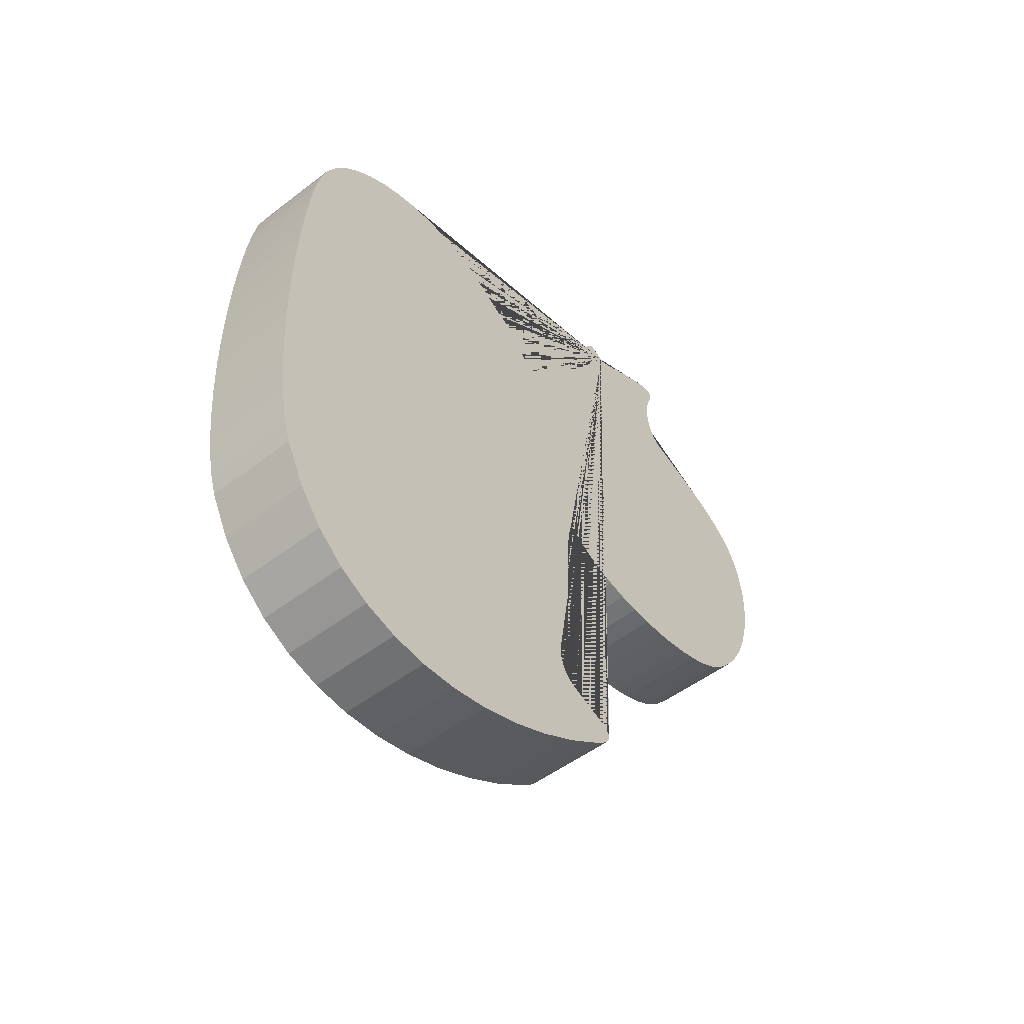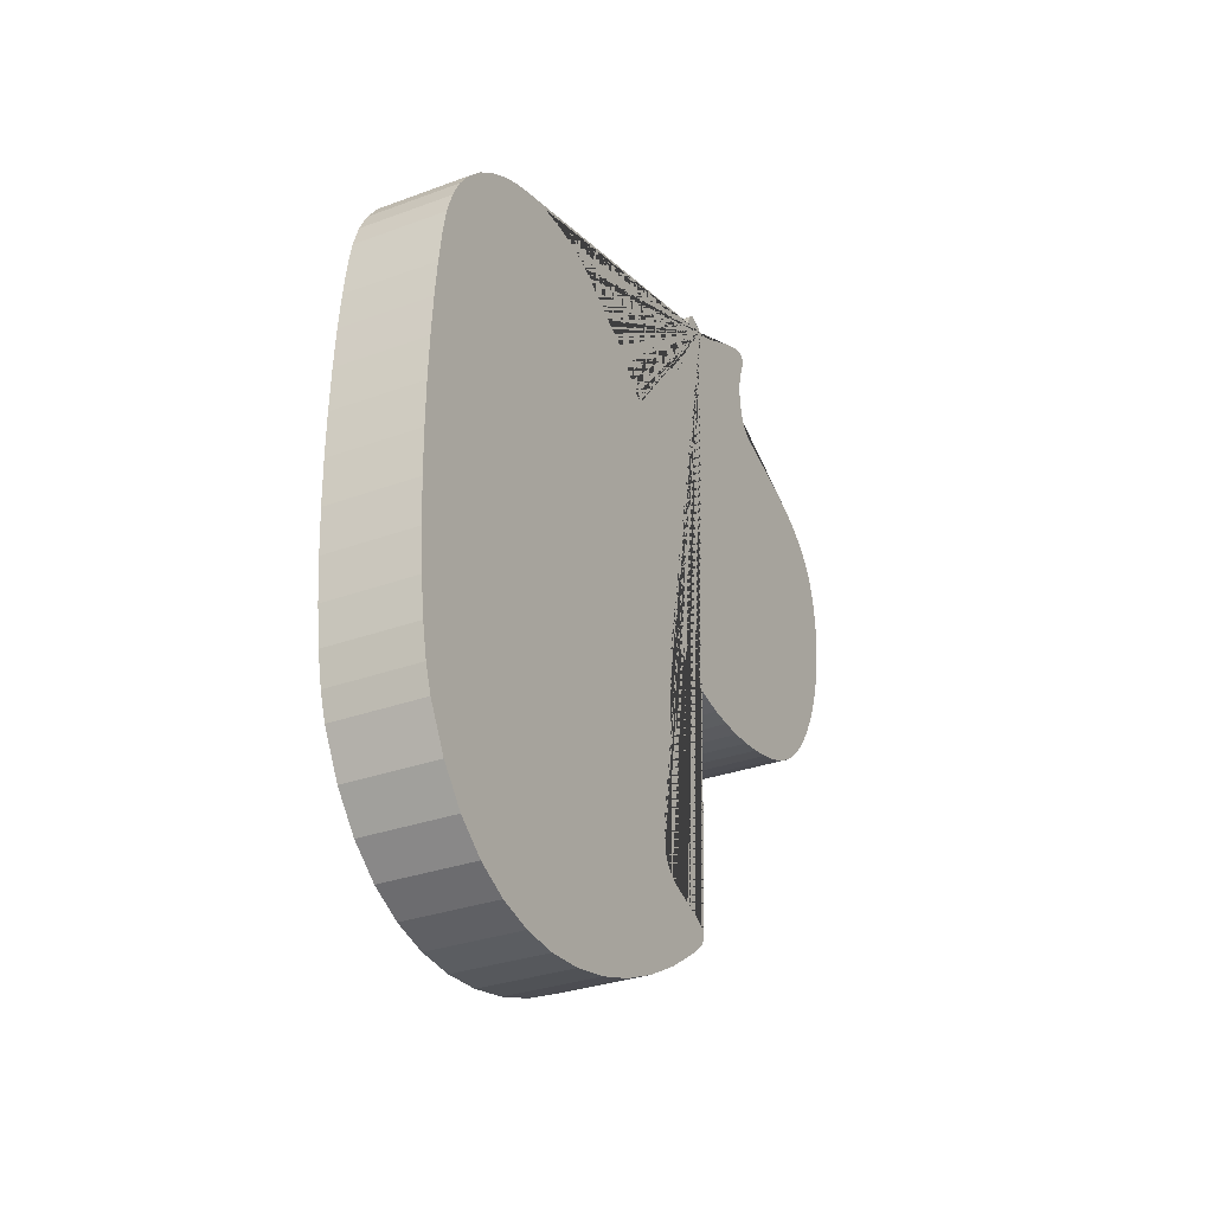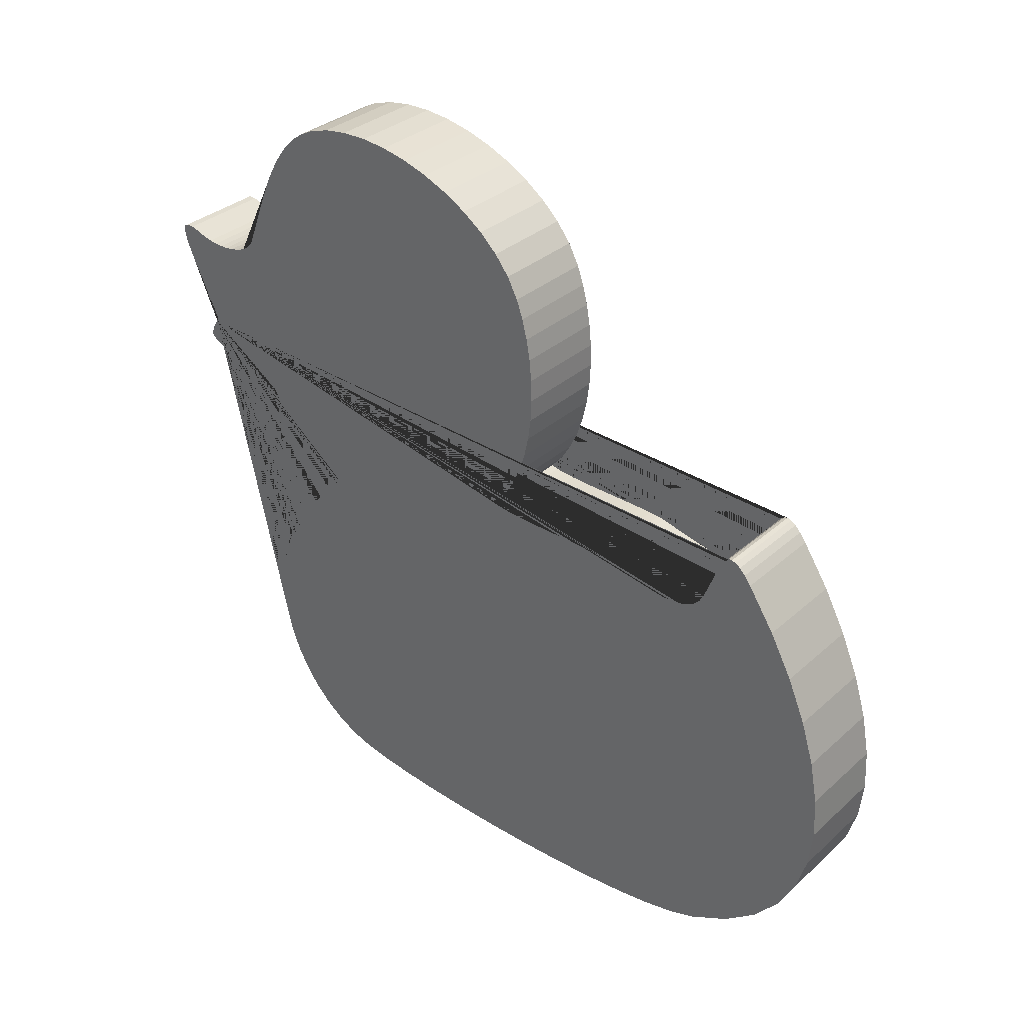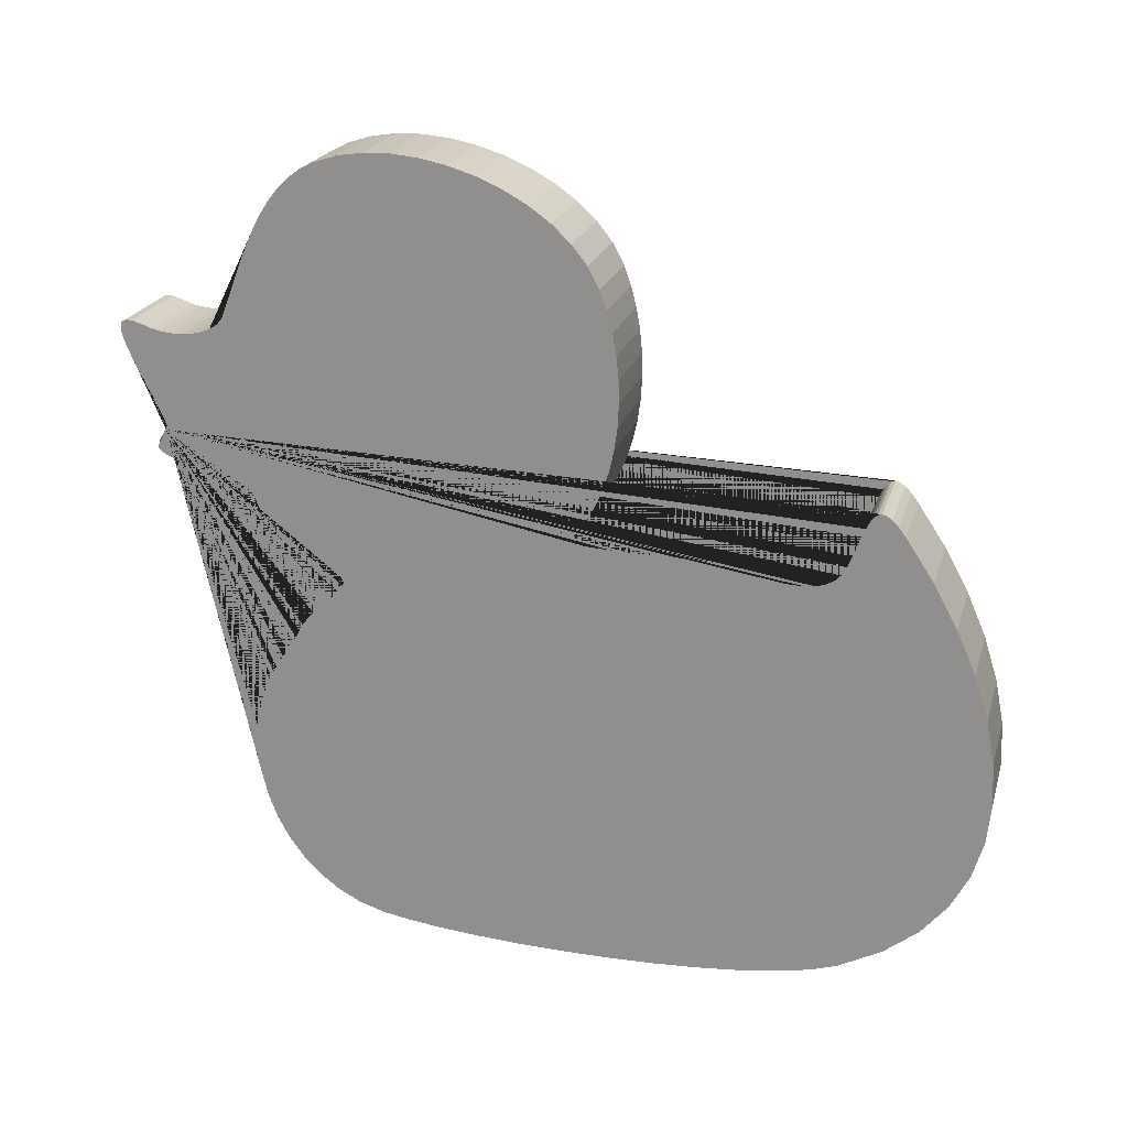
<metadata>
{"format":"obj","ext":"obj","renderer":"f3d","projection":"perspective","resolution":1024,"background":"white","views":[{"elev":-50.8,"azim":39.9,"up":"+Z"},{"elev":-30.7,"azim":28.0,"up":"+Z"},{"elev":32.9,"azim":129.4,"up":"+Y"},{"elev":21.2,"azim":104.7,"up":"+Y"}]}
</metadata>
<code>
o BezierCurve
v 0 0.2388 0.3326
v -1e-05 0.2536 0.3267
v -3.8e-05 0.269 0.3208
v -8e-05 0.2846 0.3149
v -0.000132 0.3001 0.3088
v -0.000192 0.3154 0.3022
v -0.000255 0.3303 0.2951
v -0.000318 0.3444 0.2873
v -0.000377 0.3576 0.2786
v -0.00043 0.3695 0.2689
v -0.000472 0.3801 0.258
v -0.0005 0.3891 0.2458
v -0.00051 0.3961 0.232
v -0.0005 0.4037 0.2081
v -0.000472 0.4077 0.1823
v -0.00043 0.4083 0.1552
v -0.000377 0.4057 0.1273
v -0.000318 0.4 0.09935
v -0.000255 0.3915 0.07189
v -0.000192 0.3804 0.04554
v -0.000132 0.3667 0.02091
v -8e-05 0.3507 -0.001397
v -3.8e-05 0.3326 -0.02077
v -1e-05 0.3125 -0.0366
v -0 0.2906 -0.04829
v -0 0.2708 -0.05538
v -0 0.2496 -0.06094
v -0 0.2272 -0.0649
v -0 0.204 -0.0672
v -0 0.1805 -0.06778
v -0 0.157 -0.06656
v -0 0.1338 -0.06348
v -0 0.1114 -0.05847
v -0 0.09013 -0.05147
v -0 0.07033 -0.04242
v -0 0.05238 -0.03125
v -0 0.03666 -0.01788
v -0 0.03477 -0.02484
v -0 0.03336 -0.03487
v -0 0.03235 -0.04735
v -0 0.03165 -0.06169
v -0 0.0312 -0.07726
v -0 0.03089 -0.09347
v -0 0.03067 -0.1097
v -0 0.03042 -0.1254
v -0 0.03009 -0.1398
v -0 0.02959 -0.1525
v -0 0.02882 -0.1627
v -0 0.02772 -0.1699
v -0 0.02503 -0.1809
v -0 0.02212 -0.1924
v -0 0.01925 -0.2044
v -0 0.01667 -0.2165
v -0 0.01463 -0.2286
v -0 0.01337 -0.2403
v -0 0.01317 -0.2515
v -0 0.01426 -0.262
v -0 0.01691 -0.2714
v -0 0.02135 -0.2797
v -0 0.02785 -0.2864
v -0 0.03666 -0.2915
v -0 0.04839 -0.2962
v -0 0.05915 -0.3003
v -0 0.06875 -0.3041
v -0 0.07701 -0.3075
v -0 0.08375 -0.3109
v -0 0.08877 -0.3144
v -0 0.09189 -0.318
v -0 0.09292 -0.3221
v -0 0.09168 -0.3266
v -0 0.08797 -0.3319
v -0 0.08162 -0.338
v -0 0.07243 -0.3452
v -0 0.02845 -0.3742
v -0 -0.01665 -0.3988
v -0 -0.06225 -0.4184
v -0 -0.1078 -0.4327
v -0 -0.1526 -0.4412
v -0 -0.1961 -0.4434
v -0 -0.2377 -0.4389
v -0 -0.2768 -0.4272
v -0 -0.3128 -0.408
v -0 -0.3451 -0.3808
v -0 -0.3731 -0.3451
v -0 -0.3961 -0.3005
v -0 -0.4048 -0.2732
v -0 -0.4116 -0.2389
v -0 -0.4168 -0.199
v -0 -0.4202 -0.1548
v -0 -0.4222 -0.1077
v -0 -0.4228 -0.05909
v -0 -0.4221 -0.0104
v 0 -0.4203 0.037
v 0 -0.4173 0.08173
v 0 -0.4135 0.1224
v 0 -0.4087 0.1576
v 0 -0.4033 0.186
v 0 -0.3952 0.2106
v 0 -0.3833 0.2333
v 0 -0.368 0.2537
v 0 -0.3497 0.2716
v 0 -0.329 0.287
v 0 -0.3061 0.2995
v 0 -0.2816 0.309
v 0 -0.2559 0.3153
v 0 -0.2294 0.3181
v 0 -0.2025 0.3173
v 0 -0.1757 0.3127
v 0 -0.1493 0.304
v 0 -0.1463 0.3025
v 0 -0.1422 0.3002
v 0 -0.1372 0.2971
v 0 -0.1315 0.2934
v 0 -0.1253 0.2894
v 0 -0.1189 0.2853
v 0 -0.1126 0.2811
v 0 -0.1064 0.2771
v 0 -0.1007 0.2734
v 0 -0.09567 0.2703
v 0 -0.09154 0.268
v 0 -0.08853 0.2665
v 0 -0.08081 0.2623
v 0 -0.07345 0.2567
v 0 -0.06644 0.2501
v 0 -0.05979 0.243
v 0 -0.05352 0.2359
v 0 -0.04762 0.2292
v 0 -0.0421 0.2234
v 0 -0.03698 0.2191
v 0 -0.03226 0.2166
v 0 -0.02795 0.2165
v 0 -0.02405 0.2193
v 0 -0.02057 0.2253
v 0 -0.01727 0.2326
v 0 -0.01318 0.2406
v 0 -0.008374 0.2489
v 0 -0.00294 0.2574
v 0 0.003035 0.266
v 0 0.009464 0.2743
v 0 0.01626 0.2821
v 0 0.02334 0.2894
v 0 0.03062 0.2957
v 0 0.038 0.301
v 0 0.04541 0.3051
v 0 0.05276 0.3076
v 0 0.05784 0.3105
v 0 0.06229 0.3161
v 0 0.06624 0.324
v 0 0.06978 0.3337
v 0 0.07305 0.3446
v 0 0.07614 0.3561
v 0 0.07917 0.3678
v 0 0.08227 0.379
v 0 0.08553 0.3894
v 0 0.08907 0.3983
v 0 0.09302 0.4052
v 0 0.09747 0.4095
v 0 0.09885 0.4099
v 0 0.1006 0.4096
v 0 0.1026 0.4088
v 0 0.1049 0.4076
v 0 0.1073 0.4061
v 0 0.1098 0.4045
v 0 0.1123 0.4028
v 0 0.1148 0.4013
v 0 0.1171 0.4
v 0 0.1192 0.3991
v 0 0.121 0.3986
v 0 0.1225 0.3988
v 0 0.1366 0.4051
v 0 0.1509 0.412
v 0 0.1651 0.4191
v 0 0.1787 0.426
v 0 0.1915 0.4322
v 0 0.2029 0.4372
v 0 0.2127 0.4406
v 0 0.2206 0.4418
v 0 0.226 0.4406
v 0 0.2287 0.4362
v 0 0.2283 0.4284
v 0 0.2244 0.4167
v 0 0.2216 0.4085
v 0 0.2196 0.4
v 0 0.2183 0.3914
v 0 0.2179 0.3827
v 0 0.2182 0.3741
v 0 0.2192 0.3659
v 0 0.2209 0.3581
v 0 0.2233 0.3511
v 0 0.2263 0.3448
v 0 0.2299 0.3395
v 0 0.234 0.3354
v 0.09959 0.2388 0.3326
v 0.09958 0.2537 0.3267
v 0.09955 0.269 0.3209
v 0.09951 0.2846 0.3149
v 0.09946 0.3001 0.3088
v 0.0994 0.3155 0.3022
v 0.09934 0.3303 0.2951
v 0.09927 0.3444 0.2873
v 0.09921 0.3576 0.2786
v 0.09916 0.3696 0.2689
v 0.09912 0.3802 0.258
v 0.09909 0.3891 0.2458
v 0.09908 0.3962 0.232
v 0.09909 0.4037 0.2081
v 0.09912 0.4077 0.1823
v 0.09916 0.4083 0.1552
v 0.09921 0.4057 0.1273
v 0.09927 0.4001 0.09935
v 0.09934 0.3916 0.0719
v 0.0994 0.3804 0.04555
v 0.09946 0.3667 0.02092
v 0.09951 0.3507 -0.001391
v 0.09955 0.3326 -0.02076
v 0.09958 0.3125 -0.0366
v 0.09959 0.2906 -0.04828
v 0.09959 0.2709 -0.05537
v 0.09959 0.2496 -0.06093
v 0.09959 0.2272 -0.0649
v 0.09959 0.204 -0.0672
v 0.09959 0.1805 -0.06777
v 0.09959 0.157 -0.06655
v 0.09959 0.1339 -0.06347
v 0.09959 0.1114 -0.05846
v 0.09959 0.09016 -0.05147
v 0.09959 0.07035 -0.04242
v 0.09959 0.0524 -0.03124
v 0.09959 0.03669 -0.01788
v 0.09959 0.03479 -0.02483
v 0.09959 0.03338 -0.03486
v 0.09959 0.03237 -0.04734
v 0.09959 0.03168 -0.06168
v 0.09959 0.03122 -0.07726
v 0.09959 0.03092 -0.09347
v 0.09959 0.03069 -0.1097
v 0.09959 0.03045 -0.1253
v 0.09959 0.03012 -0.1398
v 0.09959 0.02961 -0.1524
v 0.09959 0.02885 -0.1627
v 0.09959 0.02774 -0.1699
v 0.09959 0.02505 -0.1809
v 0.09959 0.02215 -0.1924
v 0.09959 0.01928 -0.2044
v 0.09959 0.01669 -0.2165
v 0.09959 0.01465 -0.2286
v 0.09959 0.0134 -0.2403
v 0.09959 0.0132 -0.2515
v 0.09959 0.01429 -0.262
v 0.09959 0.01693 -0.2714
v 0.09959 0.02138 -0.2797
v 0.09959 0.02788 -0.2864
v 0.09959 0.03669 -0.2915
v 0.09959 0.04841 -0.2962
v 0.09959 0.05917 -0.3003
v 0.09959 0.06878 -0.3041
v 0.09959 0.07704 -0.3075
v 0.09959 0.08377 -0.3109
v 0.09959 0.08879 -0.3143
v 0.09959 0.09191 -0.318
v 0.09959 0.09294 -0.322
v 0.09959 0.0917 -0.3266
v 0.09959 0.088 -0.3319
v 0.09959 0.08164 -0.338
v 0.09959 0.07245 -0.3452
v 0.09959 0.02847 -0.3742
v 0.09959 -0.01662 -0.3988
v 0.09959 -0.06223 -0.4184
v 0.09959 -0.1077 -0.4327
v 0.09959 -0.1526 -0.4412
v 0.09959 -0.1961 -0.4434
v 0.09959 -0.2377 -0.4389
v 0.09959 -0.2768 -0.4272
v 0.09959 -0.3128 -0.408
v 0.09959 -0.3451 -0.3808
v 0.09959 -0.3731 -0.3451
v 0.09959 -0.3961 -0.3004
v 0.09959 -0.4048 -0.2732
v 0.09959 -0.4116 -0.2389
v 0.09959 -0.4167 -0.199
v 0.09959 -0.4202 -0.1548
v 0.09959 -0.4222 -0.1077
v 0.09959 -0.4228 -0.05909
v 0.09959 -0.4221 -0.0104
v 0.09959 -0.4202 0.03701
v 0.09959 -0.4173 0.08174
v 0.09959 -0.4134 0.1224
v 0.09959 -0.4087 0.1576
v 0.09959 -0.4033 0.186
v 0.09959 -0.3952 0.2107
v 0.09959 -0.3833 0.2333
v 0.09959 -0.368 0.2537
v 0.09959 -0.3497 0.2717
v 0.09959 -0.329 0.287
v 0.09959 -0.3061 0.2995
v 0.09959 -0.2816 0.309
v 0.09959 -0.2559 0.3153
v 0.09959 -0.2293 0.3181
v 0.09959 -0.2024 0.3173
v 0.09959 -0.1756 0.3127
v 0.09959 -0.1493 0.304
v 0.09959 -0.1463 0.3025
v 0.09959 -0.1422 0.3002
v 0.09959 -0.1371 0.2971
v 0.09959 -0.1314 0.2934
v 0.09959 -0.1253 0.2894
v 0.09959 -0.1189 0.2853
v 0.09959 -0.1125 0.2811
v 0.09959 -0.1064 0.2771
v 0.09959 -0.1007 0.2735
v 0.09959 -0.09565 0.2704
v 0.09959 -0.09151 0.268
v 0.09959 -0.0885 0.2665
v 0.09959 -0.08079 0.2623
v 0.09959 -0.07343 0.2567
v 0.09959 -0.06642 0.2501
v 0.09959 -0.05977 0.243
v 0.09959 -0.05349 0.2359
v 0.09959 -0.04759 0.2292
v 0.09959 -0.04208 0.2234
v 0.09959 -0.03696 0.2191
v 0.09959 -0.03224 0.2166
v 0.09959 -0.02792 0.2165
v 0.09959 -0.02402 0.2193
v 0.09959 -0.02054 0.2253
v 0.09959 -0.01725 0.2326
v 0.09959 -0.01316 0.2406
v 0.09959 -0.008349 0.2489
v 0.09959 -0.002915 0.2574
v 0.09959 0.003059 0.266
v 0.09959 0.009489 0.2743
v 0.09959 0.01629 0.2821
v 0.09959 0.02337 0.2894
v 0.09959 0.03064 0.2957
v 0.09959 0.03803 0.301
v 0.09959 0.04544 0.3051
v 0.09959 0.05278 0.3076
v 0.09959 0.05786 0.3105
v 0.09959 0.06232 0.3161
v 0.09959 0.06626 0.3241
v 0.09959 0.06981 0.3337
v 0.09959 0.07307 0.3446
v 0.09959 0.07616 0.3561
v 0.09959 0.0792 0.3678
v 0.09959 0.08229 0.379
v 0.09959 0.08555 0.3894
v 0.09959 0.0891 0.3983
v 0.09959 0.09304 0.4052
v 0.09959 0.09749 0.4095
v 0.09959 0.09887 0.4099
v 0.09959 0.1027 0.4088
v 0.09959 0.1049 0.4076
v 0.09959 0.1074 0.4061
v 0.09959 0.1099 0.4045
v 0.09959 0.1124 0.4028
v 0.09959 0.1148 0.4013
v 0.09959 0.1171 0.4
v 0.09959 0.1211 0.3986
v 0.09959 0.1225 0.3988
v 0.09959 0.1366 0.4051
v 0.09959 0.151 0.412
v 0.09959 0.1651 0.4191
v 0.09959 0.1787 0.426
v 0.09959 0.1915 0.4322
v 0.09959 0.2029 0.4372
v 0.09959 0.2128 0.4406
v 0.09959 0.2206 0.4419
v 0.09959 0.226 0.4406
v 0.09959 0.2288 0.4363
v 0.09959 0.2284 0.4285
v 0.09959 0.2245 0.4167
v 0.09959 0.2216 0.4086
v 0.09959 0.2196 0.4
v 0.09959 0.2184 0.3914
v 0.09959 0.2179 0.3827
v 0.09959 0.2182 0.3741
v 0.09959 0.2192 0.3659
v 0.09959 0.2209 0.3581
v 0.09959 0.2233 0.3511
v 0.09959 0.2263 0.3448
v 0.09959 0.2299 0.3395
v 0.09959 0.2341 0.3354
f 166 165 164 163 162 161 160 168 169 170 171 172 173 174 175 176 177 178 179 180 181 182 183 184 185 186 187 188 189 190 191 192 1 2 3 4 5 6 7 8 9 10 11 12 13 14 15 16 17 18 19 20 21 22 23 24 25 26 27 28 29 30 31 32 33 34 35 36 37 38 39 40 41 42 43 44 45 46 47 48 49 50 51 52 53 54 55 56 57 58 59 60 61 62 63 64 65 66 67 68 69 70 71 72 73 74 75 76 77 78 79 80 81 82 83 84 85 86 87 88 89 90 91 92 93 94 95 96 97 98 99 100 101 102 103 104 105 106 107 108 109 110 111 112 113 114 115 116 117 118 119 120 121 122 123 124 125 126 127 128 129 130 131 132 133 134 135 136 137 138 139 140 141 142 143 144 145 146 147 148 149 150 151 152 153 154 155 156 157 158
f 357 350 349 348 347 346 345 344 343 342 341 340 339 338 337 336 335 334 333 332 331 330 329 328 327 326 325 324 323 322 321 320 319 318 317 316 315 314 313 312 311 310 309 308 307 306 305 304 303 302 301 300 299 298 297 296 295 294 293 292 291 290 289 288 287 286 285 284 283 282 281 280 279 278 277 276 275 274 273 272 271 270 269 268 267 266 265 264 263 262 261 260 259 258 257 256 255 254 253 252 251 250 249 248 247 246 245 244 243 242 241 240 239 238 237 236 235 234 233 232 231 230 229 228 227 226 225 224 223 222 221 220 219 218 217 216 215 214 213 212 211 210 209 208 207 206 205 204 203 202 201 200 199 198 197 196 195 194 193 382 381 380 379 378 377 376 375 374 373 372 371 370 369 368 367 366 365 364 363 362 361 360 359 358 351 352 353 354 355 356
f 79 78 270 271
f 182 181 371 372
f 28 27 219 220
f 131 130 322 323
f 80 79 271 272
f 183 182 372 373
f 29 28 220 221
f 132 131 323 324
f 81 80 272 273
f 184 183 373 374
f 30 29 221 222
f 133 132 324 325
f 82 81 273 274
f 185 184 374 375
f 31 30 222 223
f 134 133 325 326
f 83 82 274 275
f 186 185 375 376
f 32 31 223 224
f 135 134 326 327
f 84 83 275 276
f 187 186 376 377
f 33 32 224 225
f 136 135 327 328
f 85 84 276 277
f 188 187 377 378
f 34 33 225 226
f 137 136 328 329
f 86 85 277 278
f 189 188 378 379
f 35 34 226 227
f 138 137 329 330
f 87 86 278 279
f 190 189 379 380
f 36 35 227 228
f 139 138 330 331
f 88 87 279 280
f 191 190 380 381
f 37 36 228 229
f 140 139 331 332
f 89 88 280 281
f 192 191 381 382
f 38 37 229 230
f 141 140 332 333
f 90 89 281 282
f 1 192 382 193
f 39 38 230 231
f 142 141 333 334
f 91 90 282 283
f 166 158 350 357
f 40 39 231 232
f 143 142 334 335
f 92 91 283 284
f 168 160 351 358
f 41 40 232 233
f 144 143 335 336
f 93 92 284 285
f 42 41 233 234
f 145 144 336 337
f 94 93 285 286
f 43 42 234 235
f 146 145 337 338
f 95 94 286 287
f 44 43 235 236
f 147 146 338 339
f 96 95 287 288
f 45 44 236 237
f 148 147 339 340
f 97 96 288 289
f 46 45 237 238
f 149 148 340 341
f 98 97 289 290
f 47 46 238 239
f 150 149 341 342
f 99 98 290 291
f 48 47 239 240
f 151 150 342 343
f 100 99 291 292
f 49 48 240 241
f 152 151 343 344
f 101 100 292 293
f 50 49 241 242
f 153 152 344 345
f 102 101 293 294
f 51 50 242 243
f 154 153 345 346
f 103 102 294 295
f 52 51 243 244
f 155 154 346 347
f 104 103 295 296
f 53 52 244 245
f 156 155 347 348
f 2 1 193 194
f 105 104 296 297
f 54 53 245 246
f 157 156 348 349
f 3 2 194 195
f 106 105 297 298
f 55 54 246 247
f 158 157 349 350
f 4 3 195 196
f 107 106 298 299
f 56 55 247 248
f 5 4 196 197
f 108 107 299 300
f 57 56 248 249
f 6 5 197 198
f 109 108 300 301
f 58 57 249 250
f 160 161 352 351
f 7 6 198 199
f 110 109 301 302
f 59 58 250 251
f 161 162 353 352
f 8 7 199 200
f 111 110 302 303
f 60 59 251 252
f 162 163 354 353
f 9 8 200 201
f 112 111 303 304
f 61 60 252 253
f 163 164 355 354
f 10 9 201 202
f 113 112 304 305
f 62 61 253 254
f 164 165 356 355
f 11 10 202 203
f 114 113 305 306
f 63 62 254 255
f 165 166 357 356
f 12 11 203 204
f 115 114 306 307
f 64 63 255 256
f 13 12 204 205
f 116 115 307 308
f 65 64 256 257
f 14 13 205 206
f 117 116 308 309
f 66 65 257 258
f 169 168 358 359
f 15 14 206 207
f 118 117 309 310
f 67 66 258 259
f 170 169 359 360
f 16 15 207 208
f 119 118 310 311
f 68 67 259 260
f 171 170 360 361
f 17 16 208 209
f 120 119 311 312
f 69 68 260 261
f 172 171 361 362
f 18 17 209 210
f 121 120 312 313
f 70 69 261 262
f 173 172 362 363
f 19 18 210 211
f 122 121 313 314
f 71 70 262 263
f 174 173 363 364
f 20 19 211 212
f 123 122 314 315
f 72 71 263 264
f 175 174 364 365
f 21 20 212 213
f 124 123 315 316
f 73 72 264 265
f 176 175 365 366
f 22 21 213 214
f 125 124 316 317
f 74 73 265 266
f 177 176 366 367
f 23 22 214 215
f 126 125 317 318
f 75 74 266 267
f 178 177 367 368
f 24 23 215 216
f 127 126 318 319
f 76 75 267 268
f 179 178 368 369
f 25 24 216 217
f 128 127 319 320
f 77 76 268 269
f 180 179 369 370
f 26 25 217 218
f 129 128 320 321
f 78 77 269 270
f 181 180 370 371
f 27 26 218 219
f 130 129 321 322
l 158 159
l 159 160
l 166 167
l 167 168

</code>
